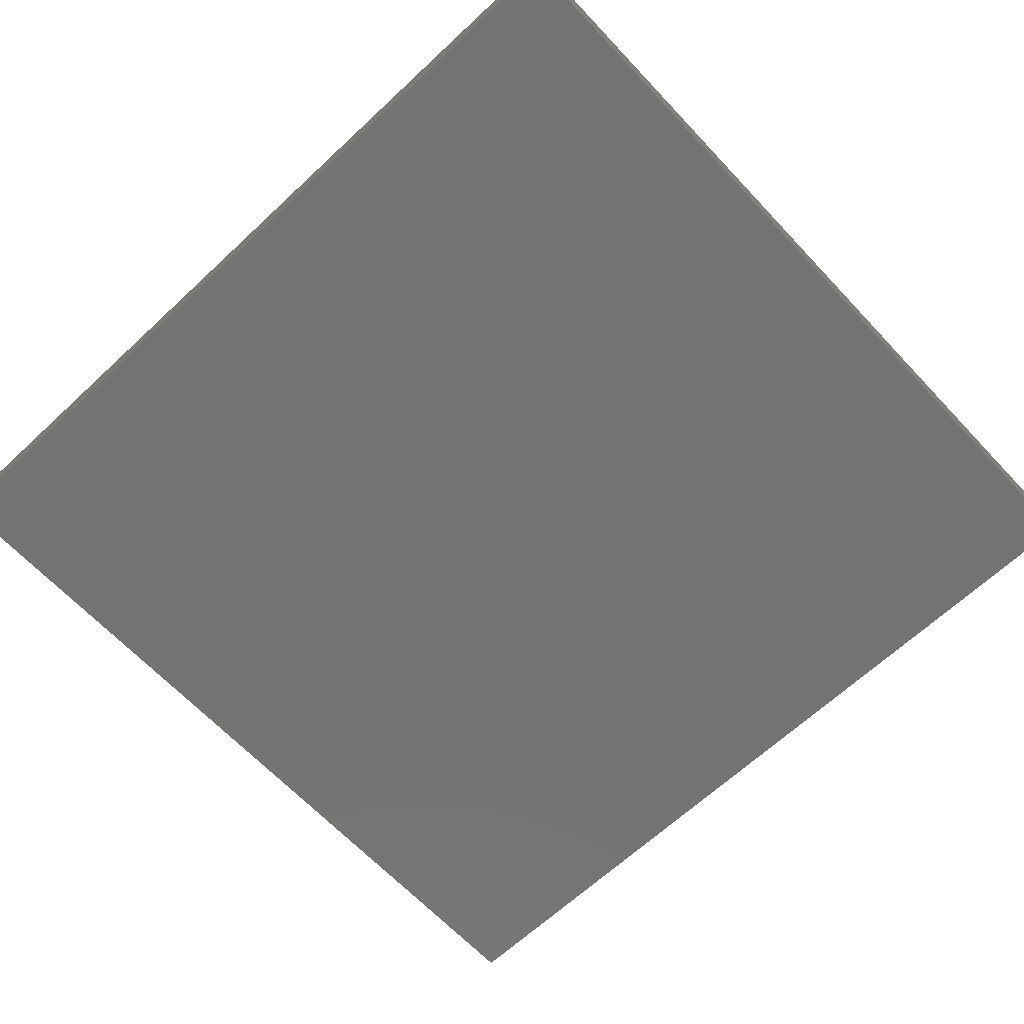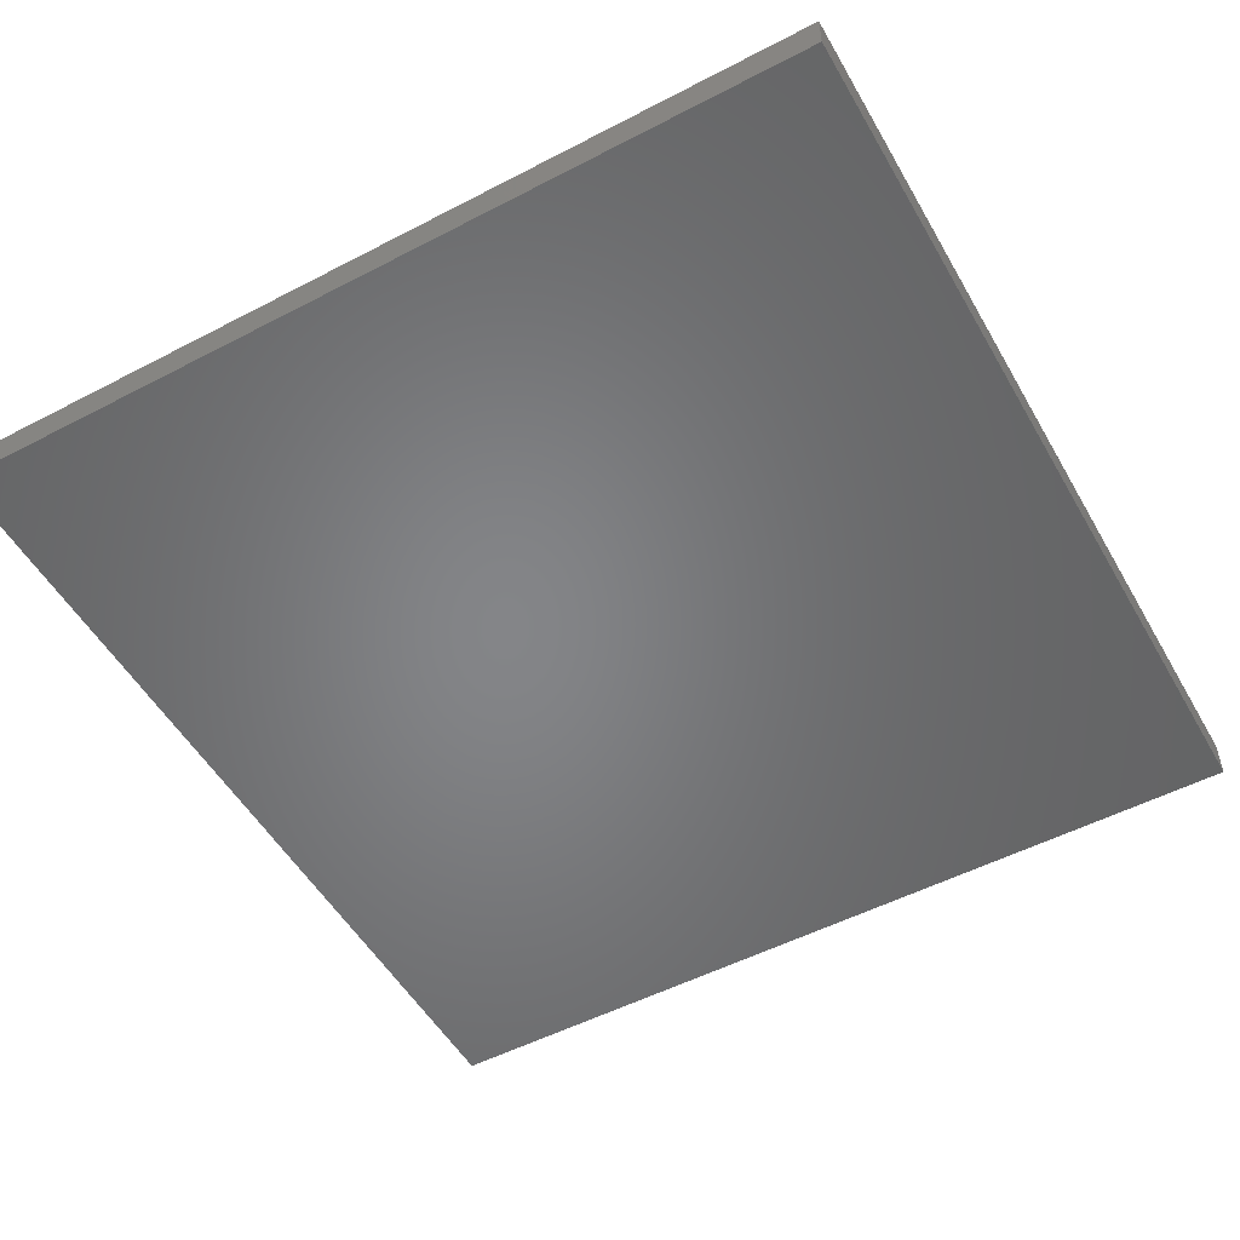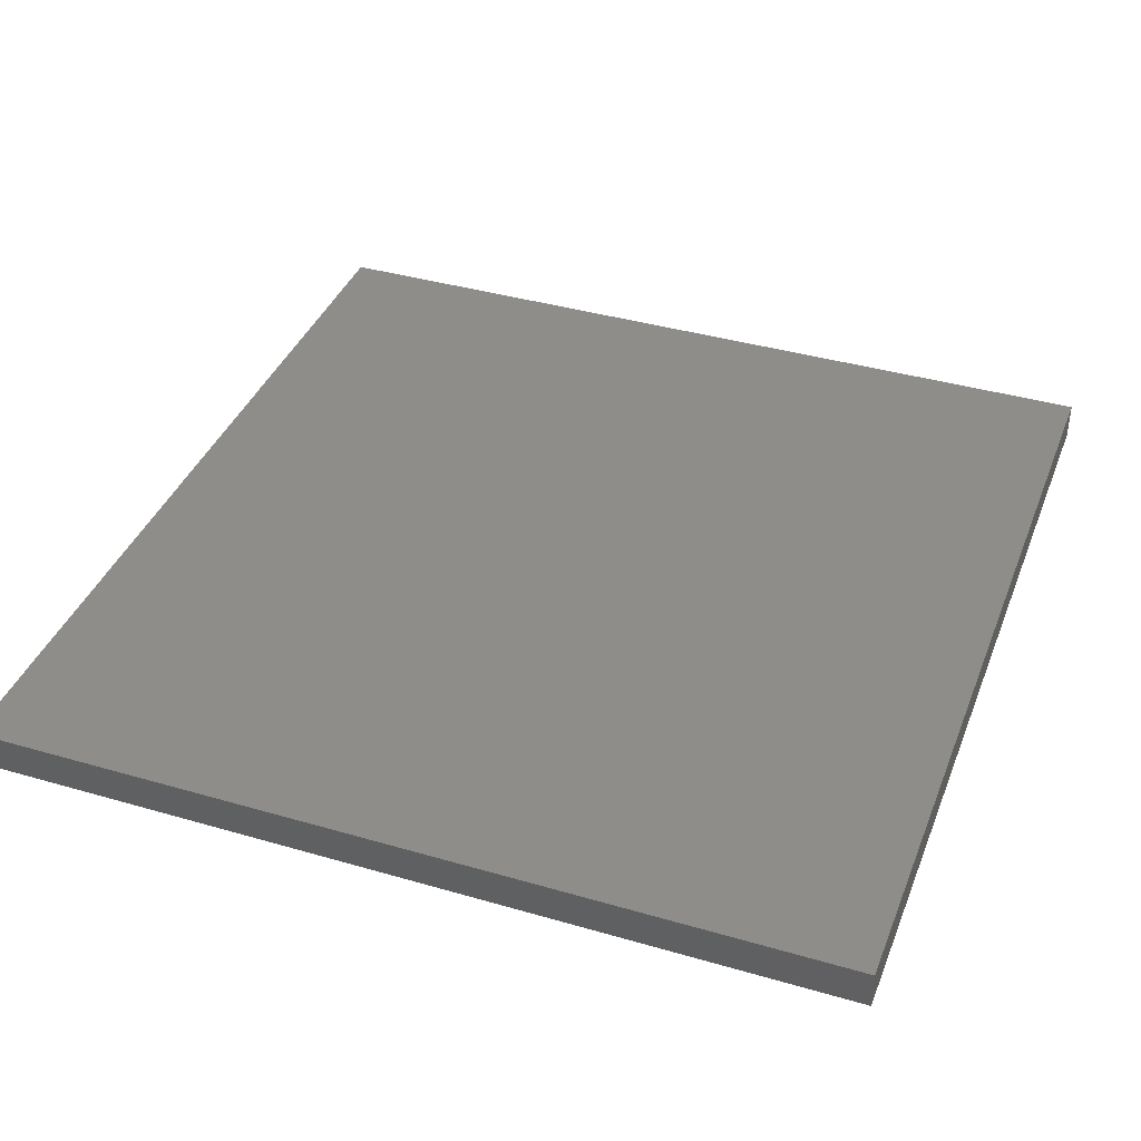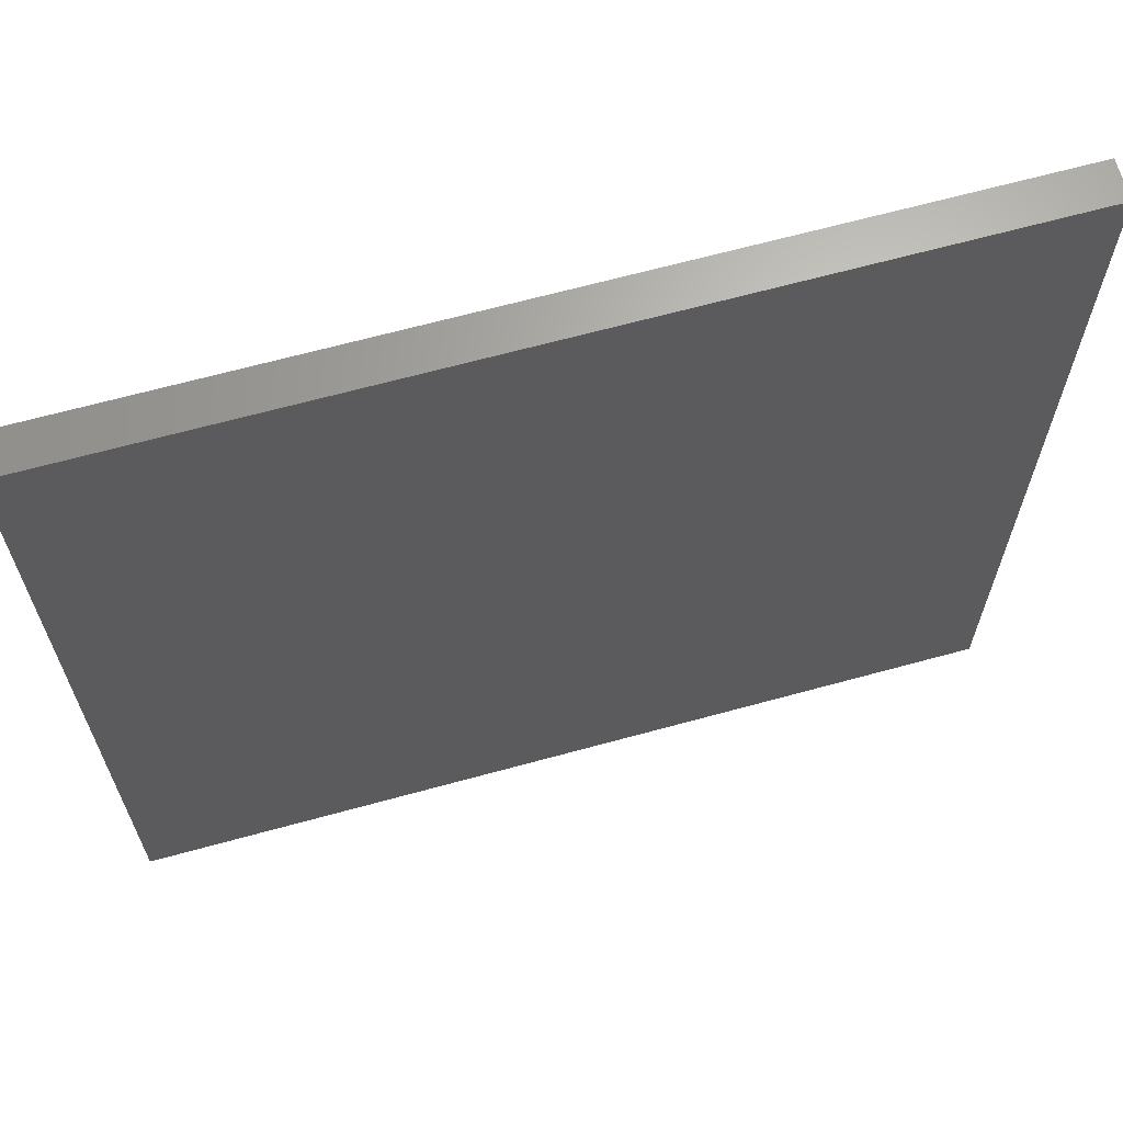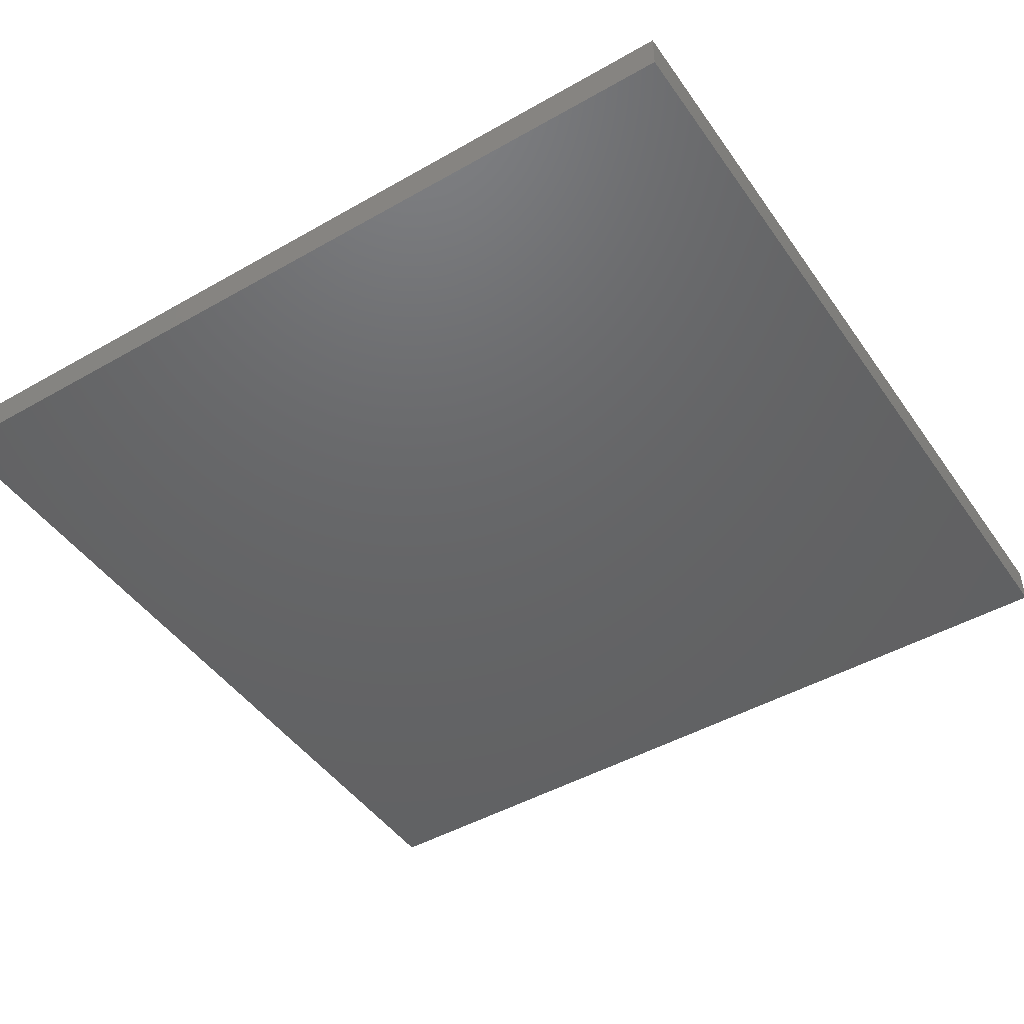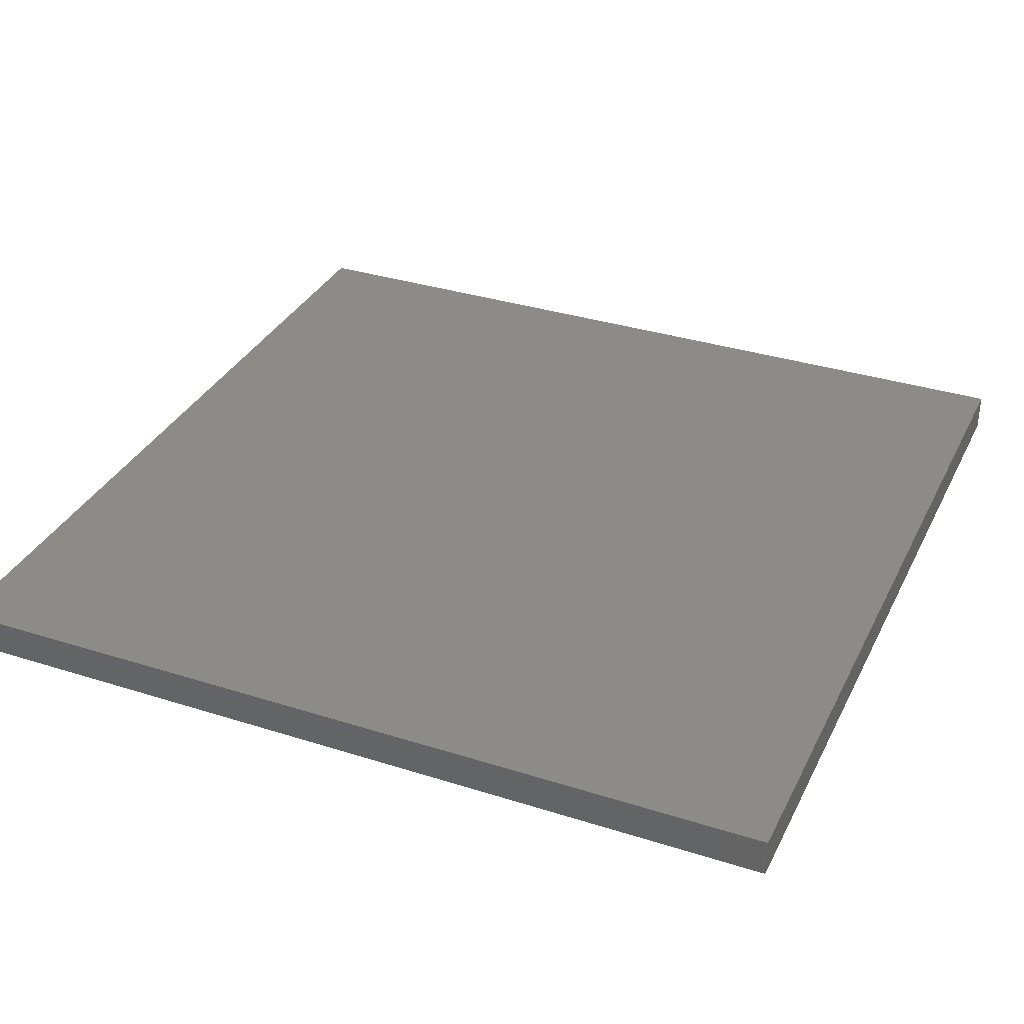
<metadata>
{"format":"stl","ext":"stl","renderer":"f3d","projection":"perspective","resolution":1024,"background":"white","views":[{"elev":-65.3,"azim":-46.8,"up":"+Y"},{"elev":-52.3,"azim":-150.7,"up":"+Y"},{"elev":38.8,"azim":20.1,"up":"+Y"},{"elev":66.2,"azim":-15.4,"up":"+Z"},{"elev":-46.3,"azim":-56.9,"up":"+Y"},{"elev":33.8,"azim":-66.6,"up":"+Y"}]}
</metadata>
<code>
# stl→obj: 8 verts, 12 faces
v -0.387 -0.8109 0.3626
v 0.3773 -0.8109 0.3626
v 0.3773 -0.8109 -0.4186
v -0.387 -0.8109 -0.4186
v 0.3773 -0.8449 0.3626
v 0.3773 -0.8449 -0.4186
v -0.387 -0.8449 0.3626
v -0.387 -0.8449 -0.4186
f 1 2 3
f 1 3 4
f 5 6 3
f 5 3 2
f 5 2 1
f 5 1 7
f 8 7 1
f 8 1 4
f 8 4 3
f 8 3 6
f 8 6 5
f 8 5 7

</code>
